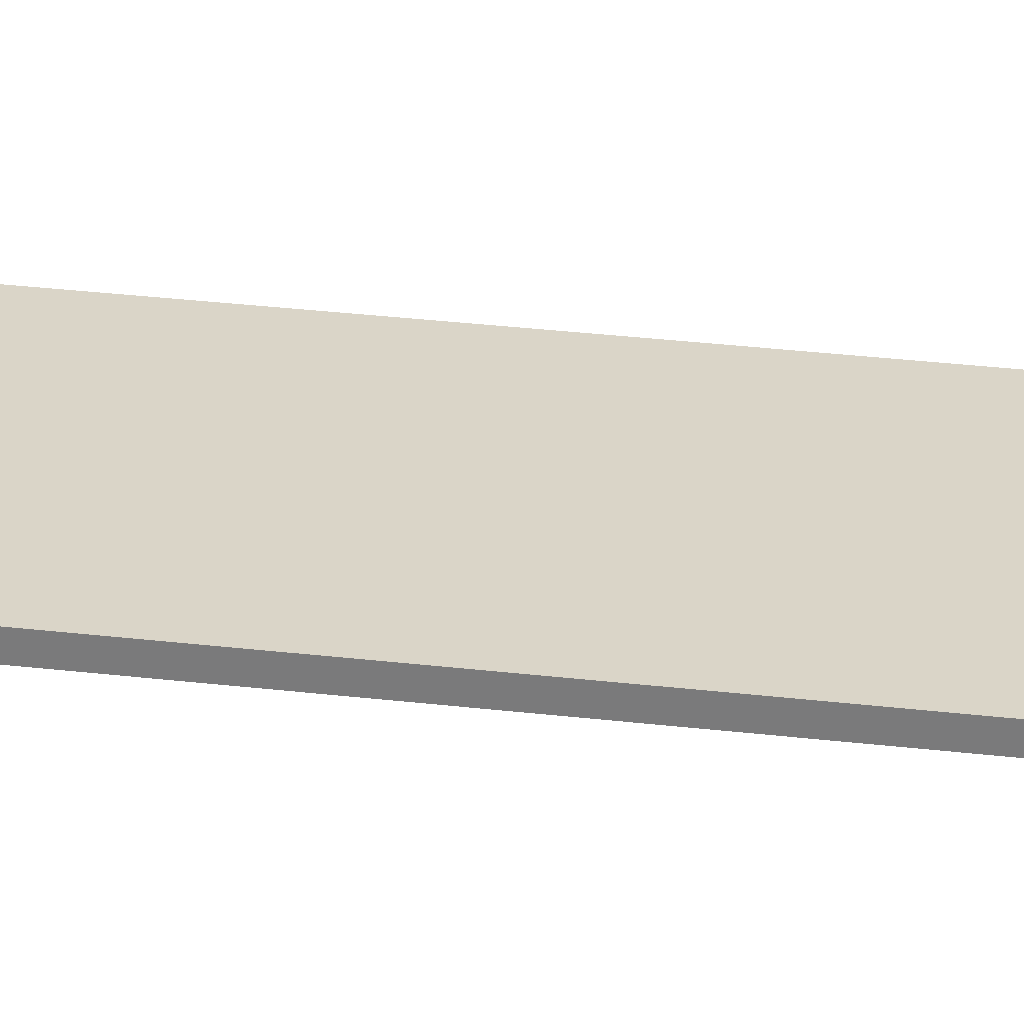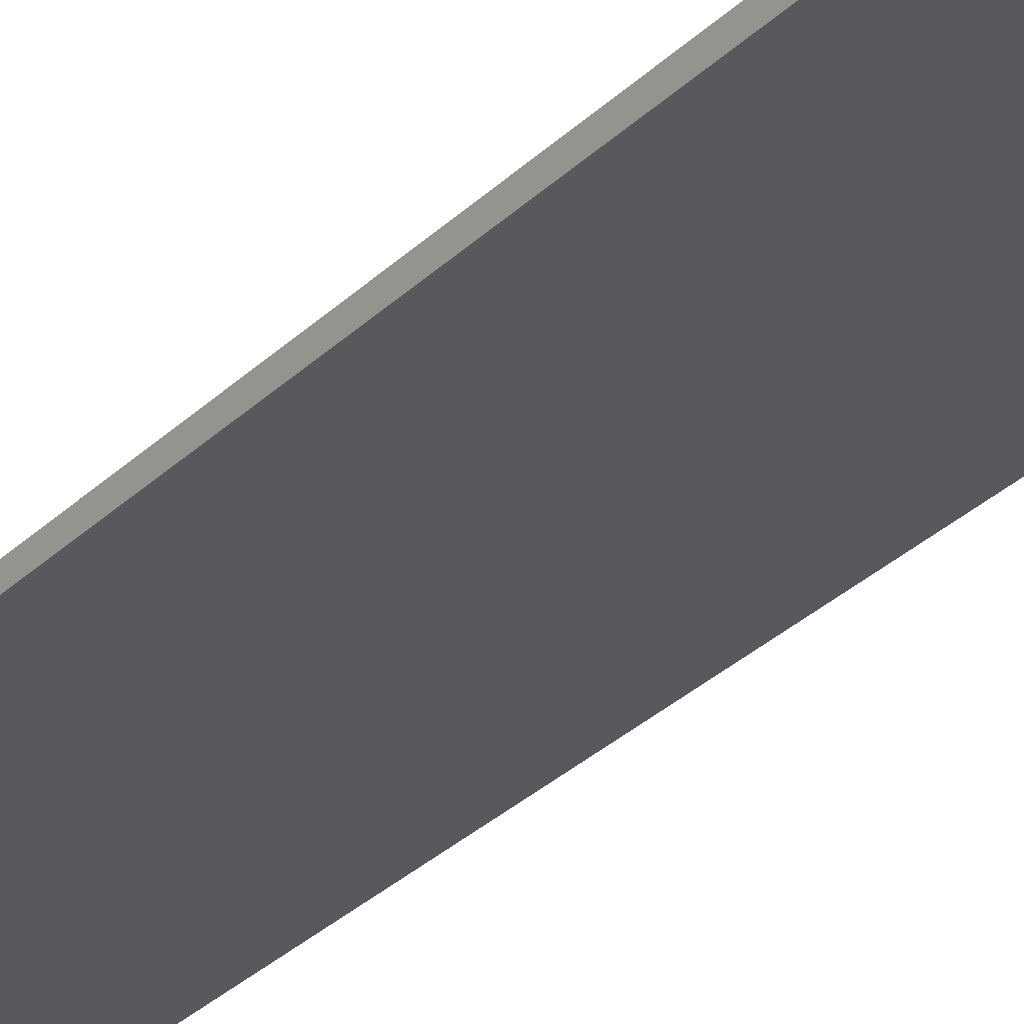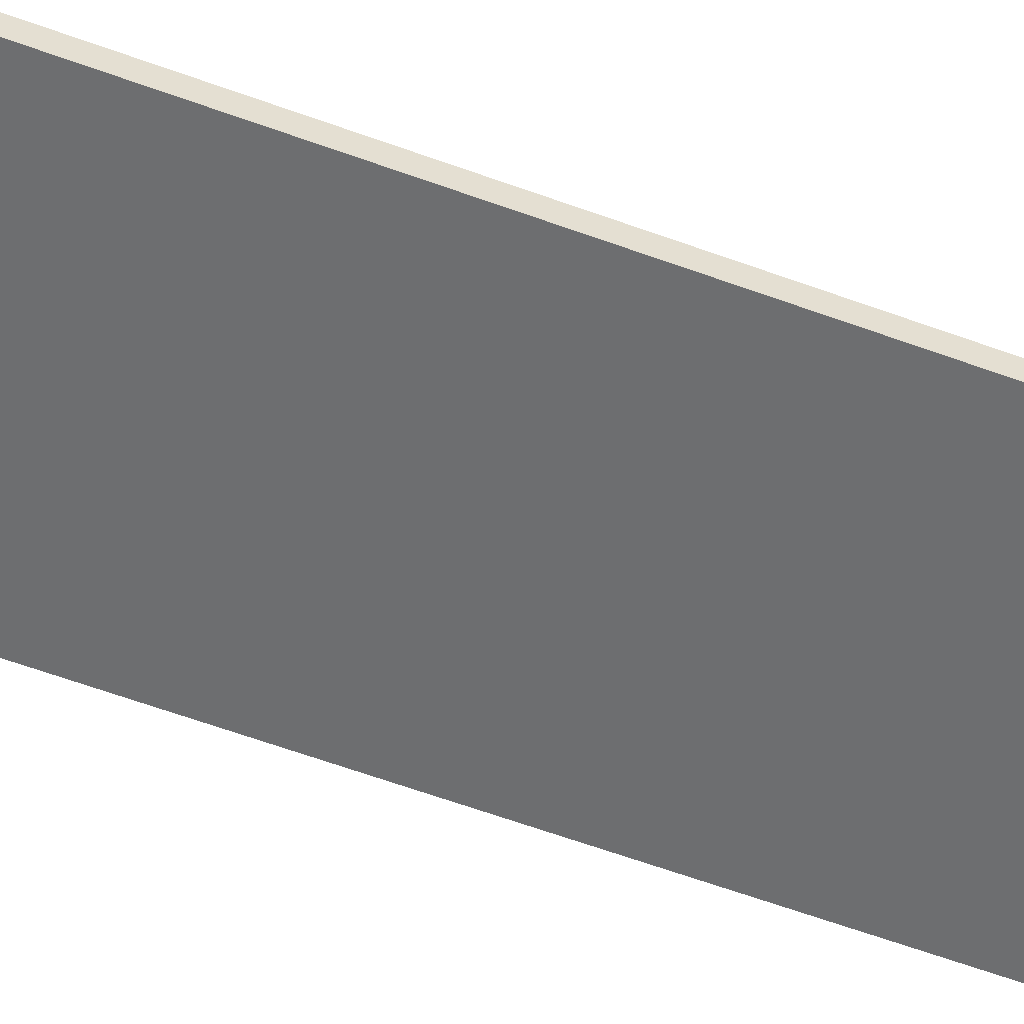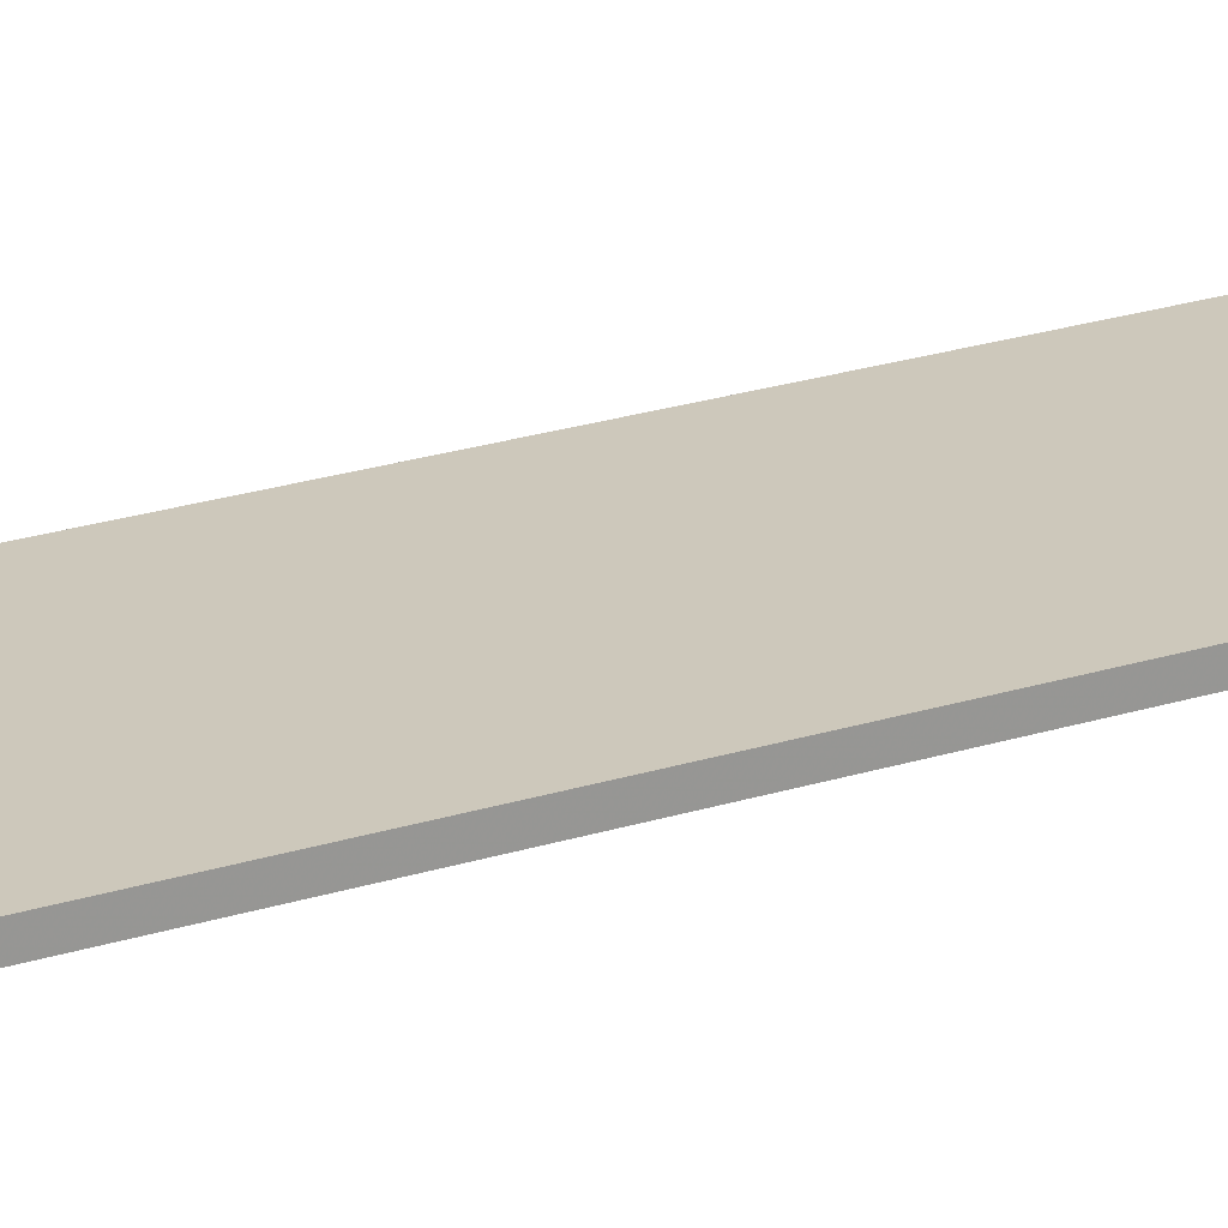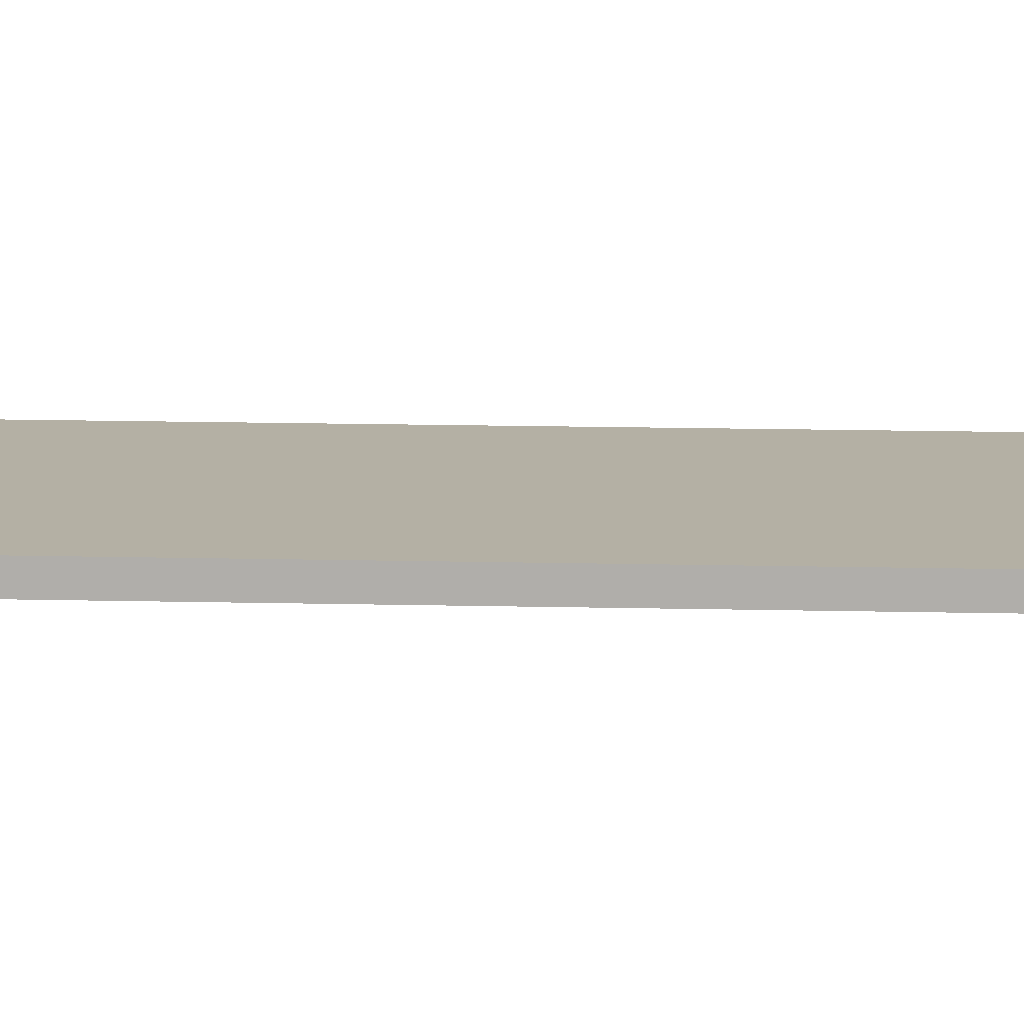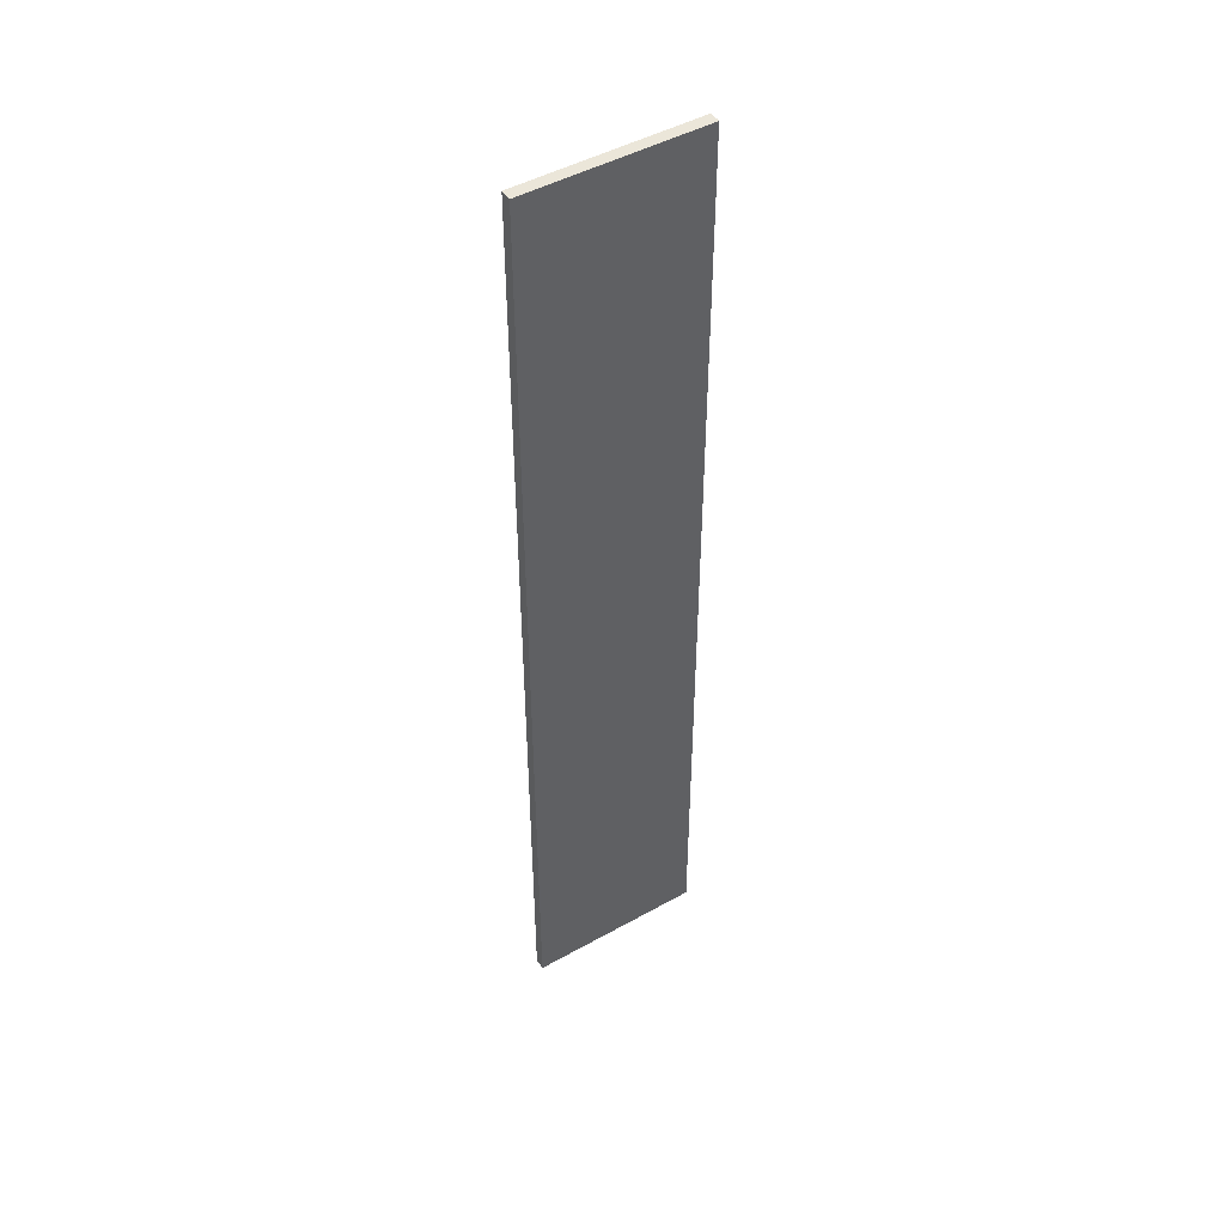
<metadata>
{"format":"obj","ext":"obj","renderer":"f3d","projection":"perspective","resolution":1024,"background":"white","views":[{"elev":29.3,"azim":-79.9,"up":"+Y"},{"elev":-29.4,"azim":144.8,"up":"+Y"},{"elev":-54.2,"azim":-112.0,"up":"+Y"},{"elev":22.1,"azim":-119.6,"up":"+Y"},{"elev":11.4,"azim":93.8,"up":"+Y"},{"elev":47.2,"azim":-32.3,"up":"+Z"}]}
</metadata>
<code>
o 11029
v 2244 1879 12.69
v 2245 1879 12.69
v 2245 1879 12.69
v 2244 1879 13.56
v 2245 1879 13.56
v 2245 1879 13.56
v 2244 1879 12.69
v 2245 1879 12.69
v 2244 1879 12.69
v 2244 1879 13.56
v 2244 1879 12.69
v 2244 1879 13.56
v 2244 1879 13.56
v 2245 1879 13.56
v 2244 1879 13.56
v 2245 1879 13.56
v 2244 1879 12.69
v 2244 1879 13.56
v 2244 1879 12.69
v 2245 1879 13.56
v 2244 1879 13.56
v 2245 1879 12.69
v 2245 1879 13.56
v 2245 1879 13.56
v 2244 1879 12.69
v 2245 1879 12.69
v 2245 1879 13.56
v 2245 1879 12.69
v 2245 1879 12.69
f 1 2 3
f 1 4 5
f 6 2 7
f 8 9 7
f 10 7 11
f 12 13 14
f 14 15 16
f 17 15 18
f 19 20 21
f 22 23 20
f 24 25 26
f 27 28 29

</code>
